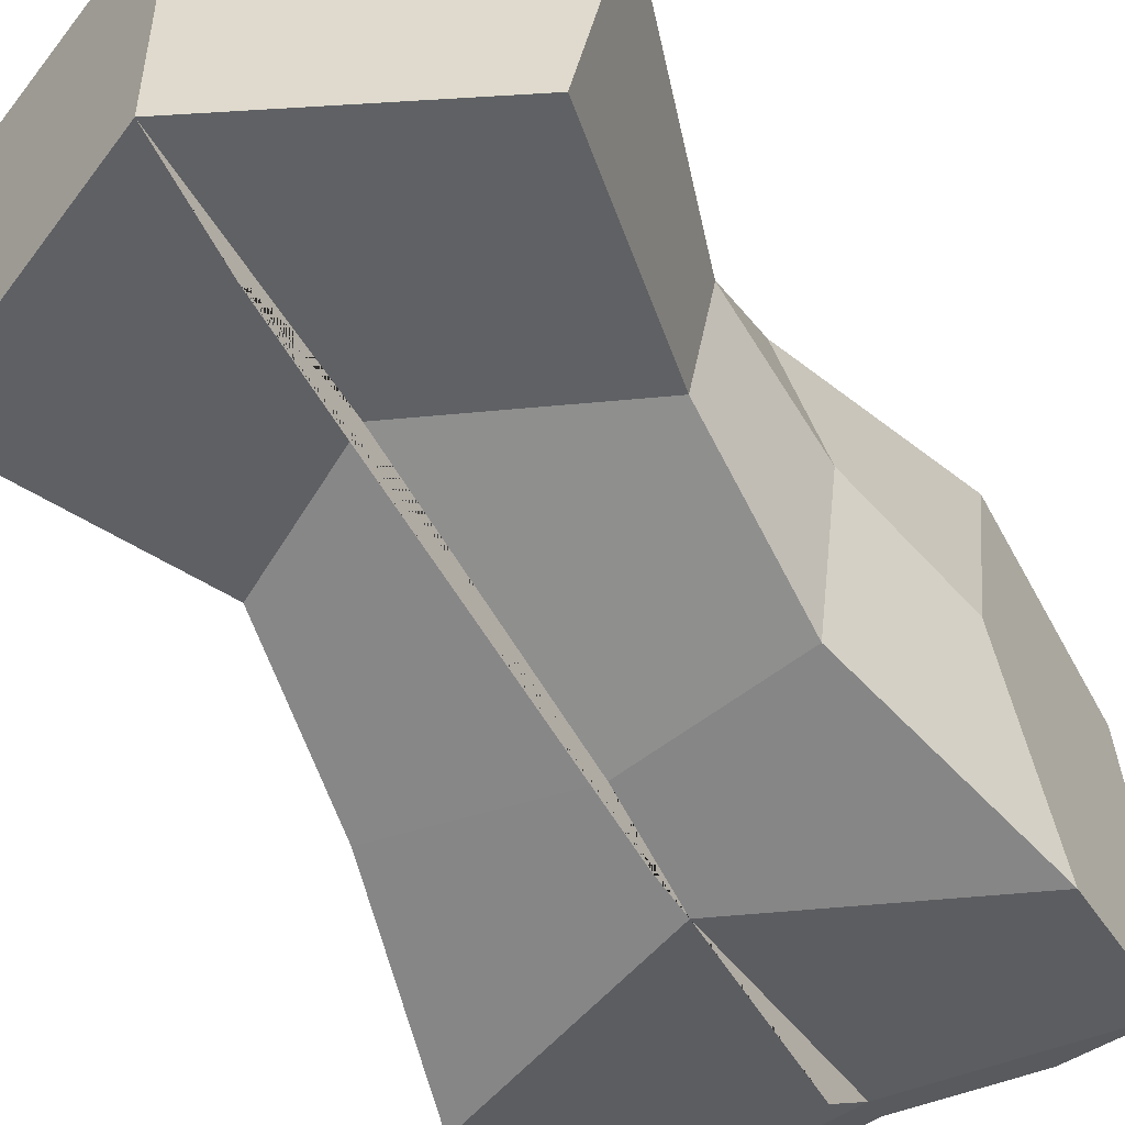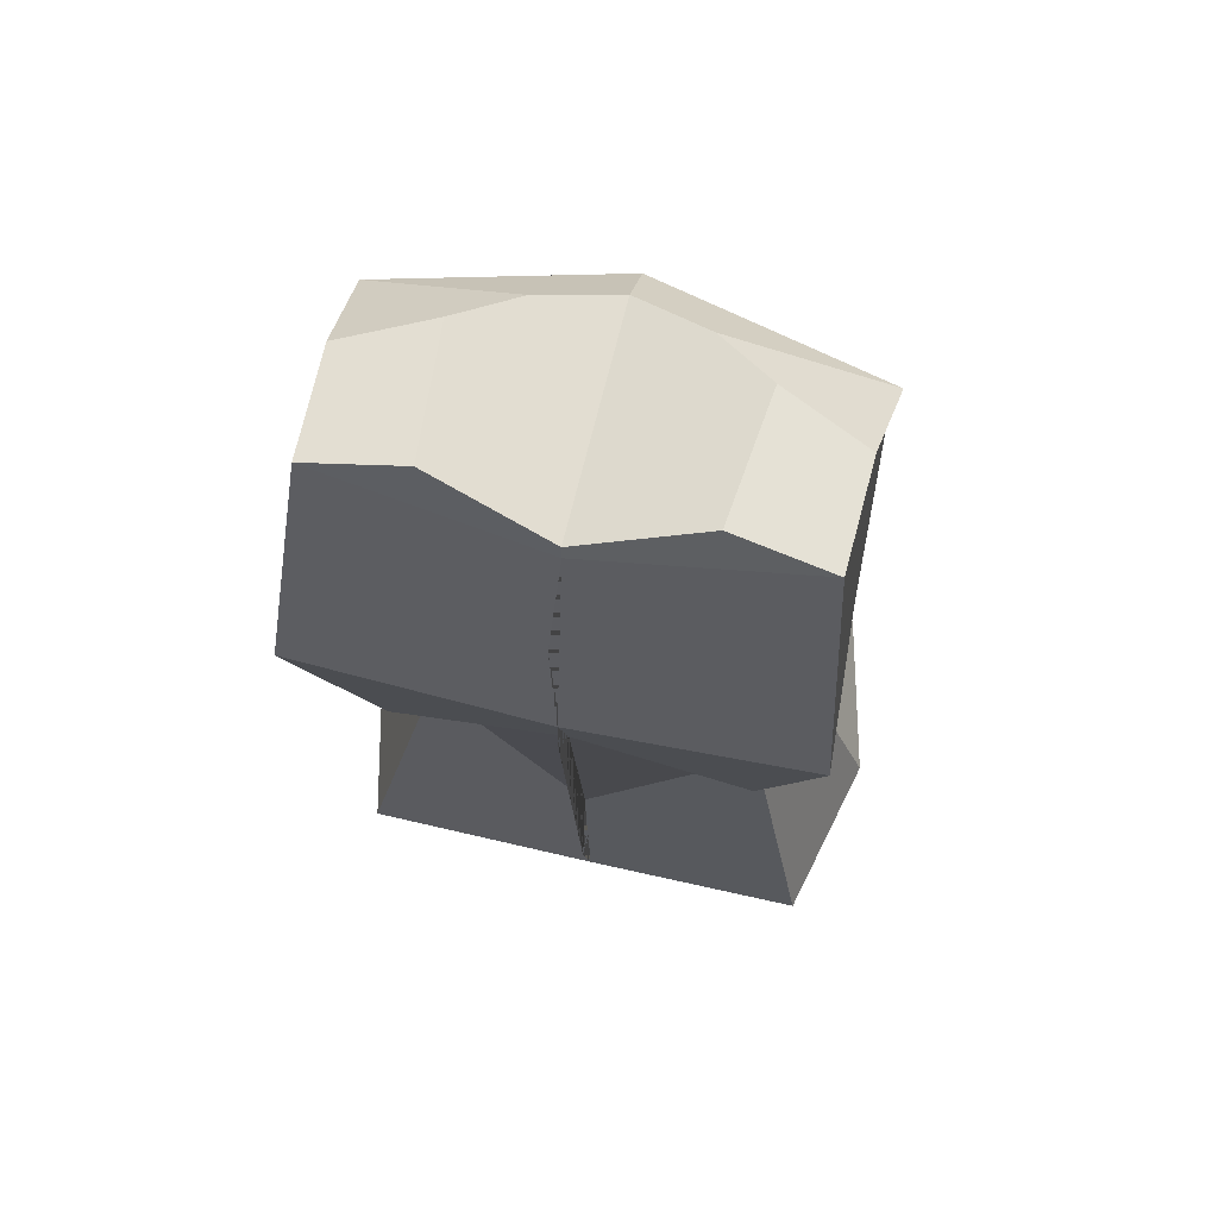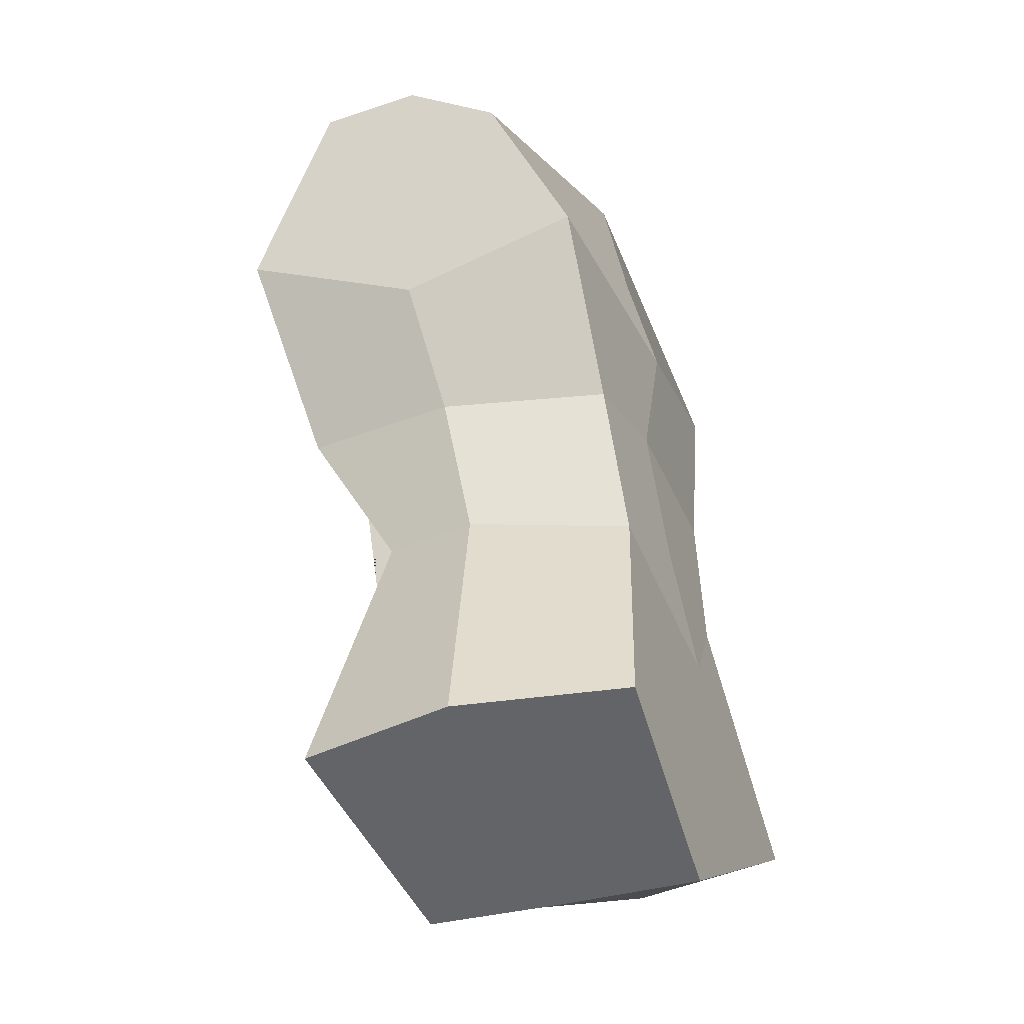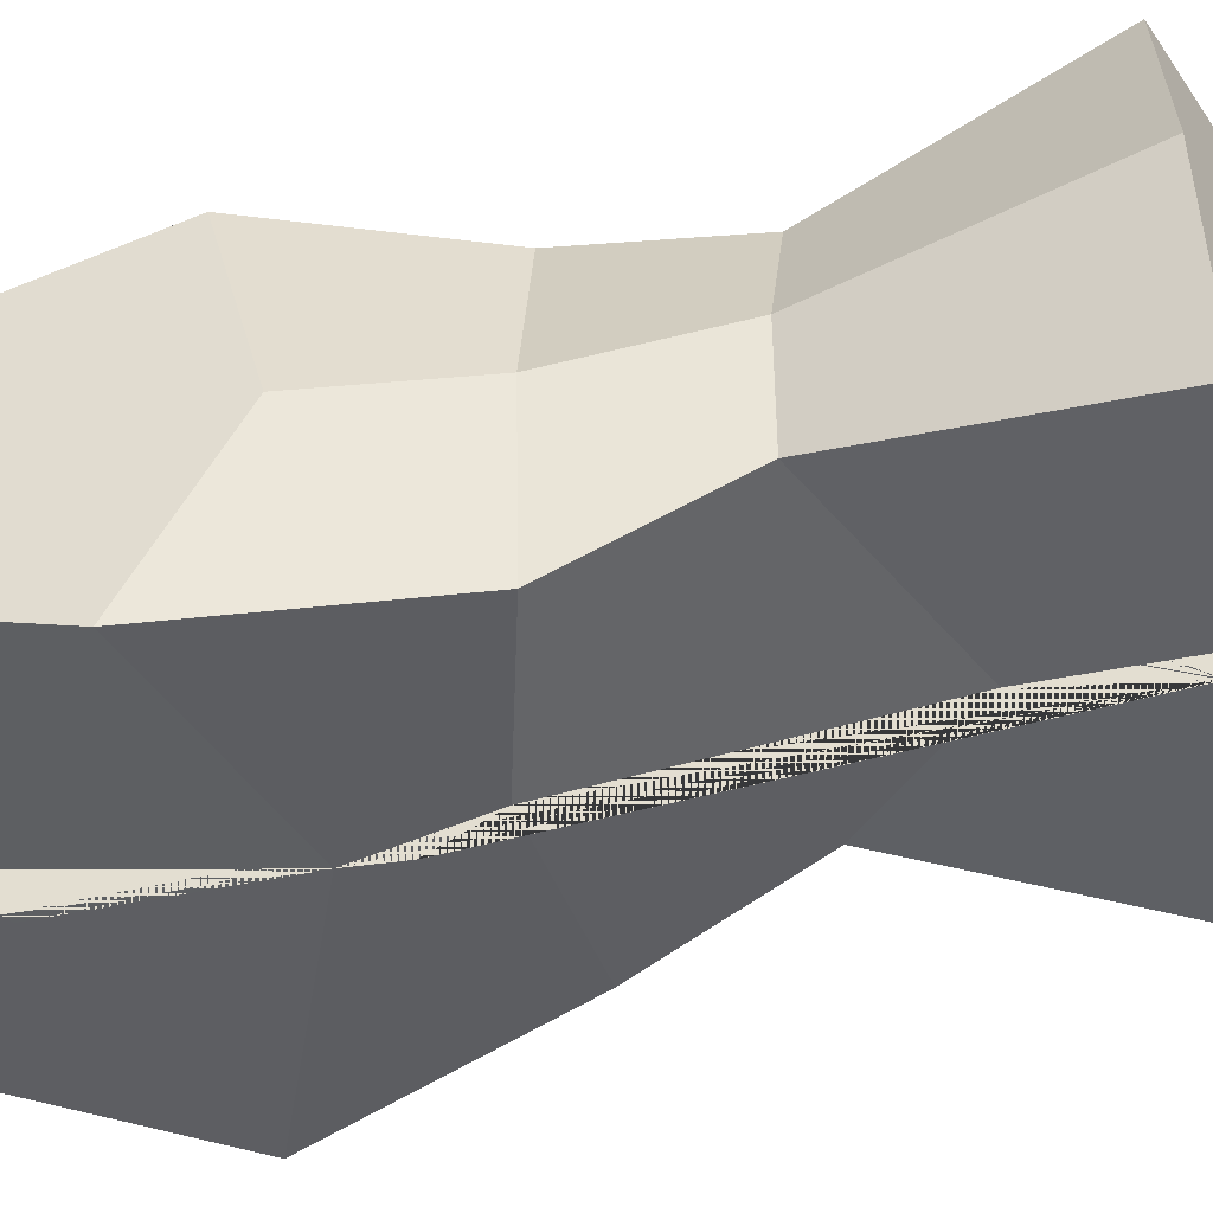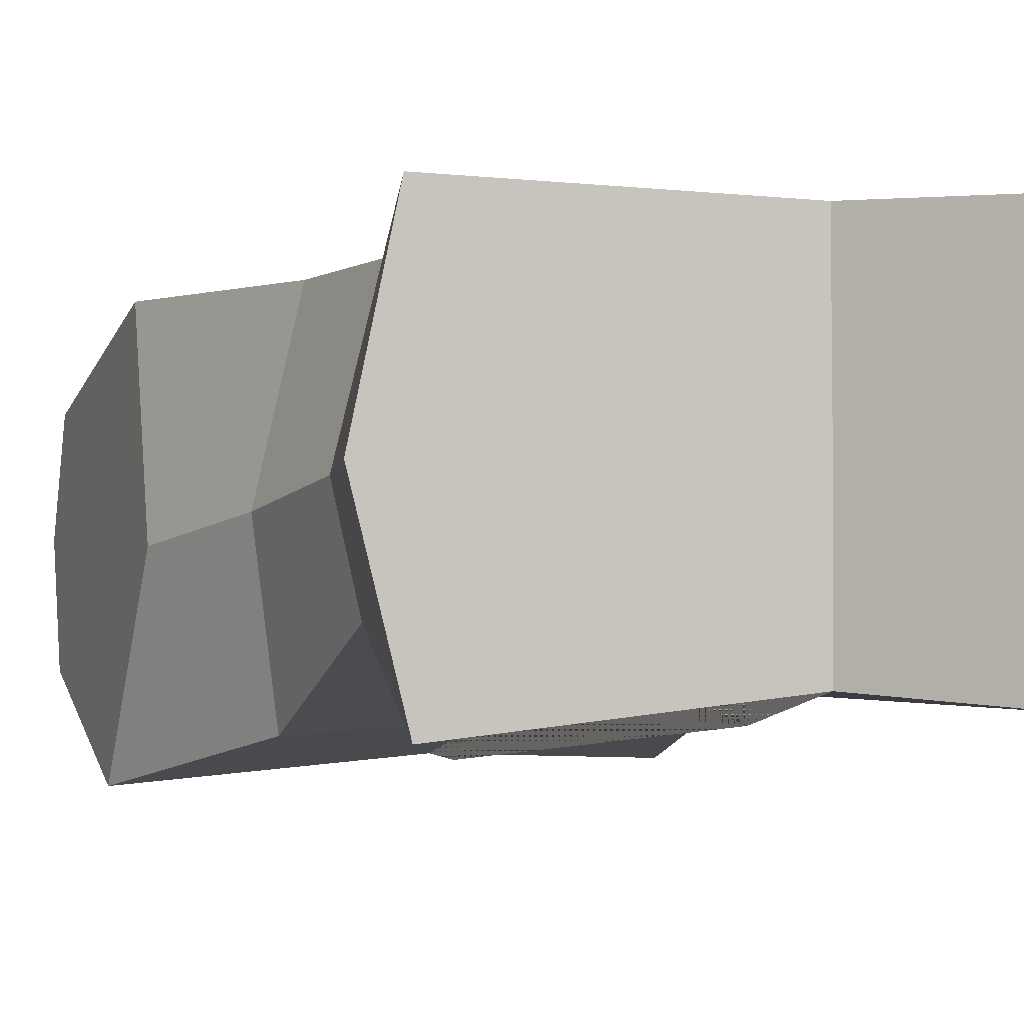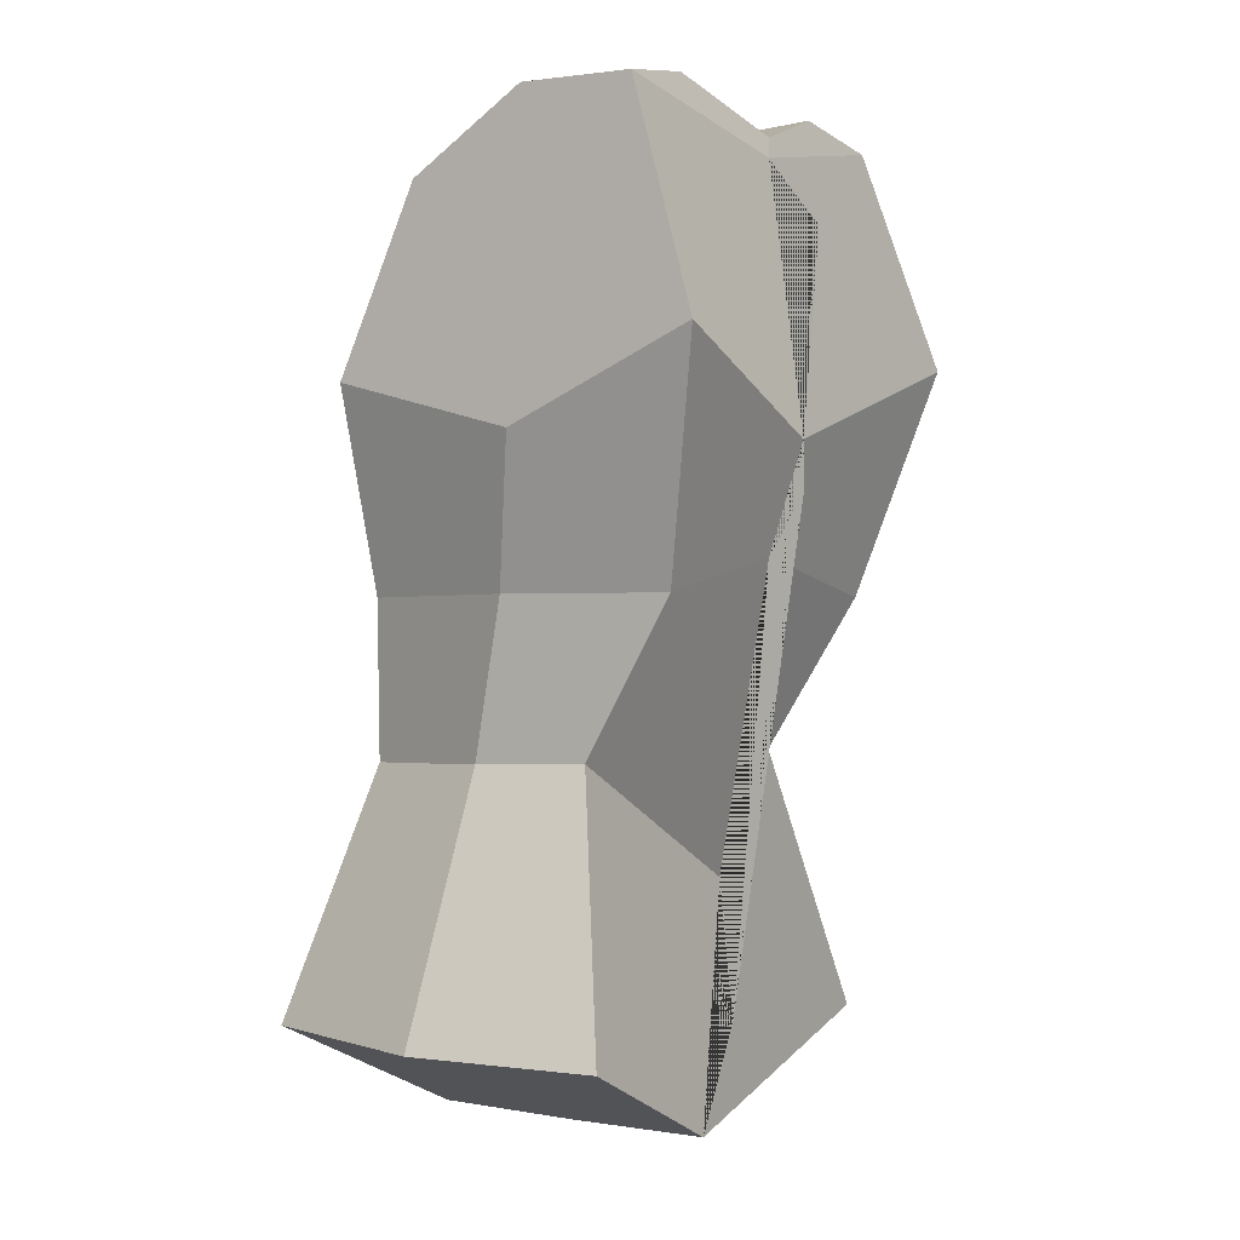
<metadata>
{"format":"obj","ext":"obj","renderer":"f3d","projection":"perspective","resolution":1024,"background":"white","views":[{"elev":-49.8,"azim":30.8,"up":"+Z"},{"elev":64.6,"azim":-166.8,"up":"+Y"},{"elev":-31.3,"azim":-67.5,"up":"+Y"},{"elev":-46.0,"azim":-80.9,"up":"+Z"},{"elev":2.1,"azim":-23.6,"up":"+Z"},{"elev":-0.3,"azim":122.1,"up":"+Y"}]}
</metadata>
<code>
o Cube
v 0.2409 4.247 -0.07502
v 0.09818 3.564 0.1091
v 0.214 4.382 -0.4788
v 0.1356 3.567 -0.5034
v 0.2531 3.979 -0.6124
v 0.2261 3.923 0.0885
v 0.2425 2.838 0.2017
v 0.2425 2.814 -0.4329
v 0.05404 3.277 0.138
v 0.1209 3.291 -0.3328
v 0.03474 4.416 -0.462
v -0.04618 4.379 -0.1242
v 0.1733 3.567 -0.2009
v 0.2213 4.385 -0.2738
v 0.2368 3.832 -0.2576
v 0.3184 2.826 -0.1156
v 0.1654 3.286 -0.1459
v 0.3184 2.826 -0.1156
v 0.06044 4.401 -0.2025
v -0.6183 4.247 -0.07502
v -0.4755 3.564 0.1091
v -0.5914 4.382 -0.4788
v -0.5129 3.567 -0.5034
v -0.1887 3.629 0.1011
v -0.1887 4.308 -0.5034
v -0.1887 3.632 -0.5034
v -0.1887 4.27 0.0219
v -0.6305 3.979 -0.6124
v -0.6035 3.923 0.0885
v -0.1887 3.825 0.1323
v -0.1887 3.828 -0.5689
v -0.6199 2.838 0.2017
v -0.6199 2.814 -0.4329
v -0.1887 2.636 -0.3745
v -0.4314 3.277 0.138
v -0.4982 3.291 -0.3328
v -0.1887 3.085 -0.4067
v -0.1887 3.079 0.1886
v -0.1887 2.636 -0.3745
v -0.1887 3.637 0.1017
v -0.1887 3.736 -0.5689
v -0.1887 4.311 -0.2838
v -0.1887 4.041 0.07305
v -0.1887 4.185 -0.5984
v -0.1887 3.357 -0.3805
v -0.1887 3.349 0.1399
v -0.1887 2.838 -0.4329
v -0.1887 2.962 0.1857
v -0.1887 2.638 -0.1007
v -0.1887 2.636 -0.3745
v -0.1887 2.645 0.1687
v -0.1887 4.342 -0.5034
v -0.4121 4.416 -0.462
v -0.3312 4.379 -0.1242
v -0.1887 4.347 -0.06936
v -0.1887 4.346 -0.2838
v -0.5507 3.567 -0.2009
v -0.5987 4.385 -0.2738
v -0.6142 3.832 -0.2576
v -0.6957 2.826 -0.1156
v -0.5428 3.286 -0.1459
v -0.6957 2.826 -0.1156
v -0.4378 4.401 -0.2025
f 31 44 25 3 5
f 6 1 27 43 30
f 17 9 7 16
f 2 6 30 40 24
f 13 15 6 2
f 26 41 31 5 4
f 34 8 39 50
f 37 10 8 34 47
f 9 38 48 51 7
f 2 24 46 38 9
f 26 4 10 37 45
f 13 2 9 17
f 16 7 18
f 8 18 7 51 49 39
f 14 1 6 15 5 3
f 3 25 52 11
f 27 1 12 55
f 14 3 11 19
f 56 55 12 19 11 52
f 1 14 19 12
f 8 16 18
f 4 13 17 10
f 4 5 15 13
f 10 17 16 8
f 42 56 55 27
f 31 28 22 25 44
f 29 30 43 27 20
f 61 60 32 35
f 21 24 40 30 29
f 57 21 29 59
f 26 23 28 31 41
f 34 50 39 33
f 37 47 34 33 36
f 35 32 51 48 38
f 21 35 38 46 24
f 26 45 37 36 23
f 57 61 35 21
f 60 62 32
f 47 37 45 26 41 31 44 25 42 27 43 30 40 24 46 38 48 51 49 39 50 34
f 33 39 49 51 32 62
f 58 22 28 59 29 20
f 22 53 52 25
f 25 52 56 42
f 27 55 54 20
f 58 63 53 22
f 56 52 53 63 54 55
f 20 54 63 58
f 33 62 60
f 23 36 61 57
f 23 57 59 28
f 36 33 60 61

</code>
